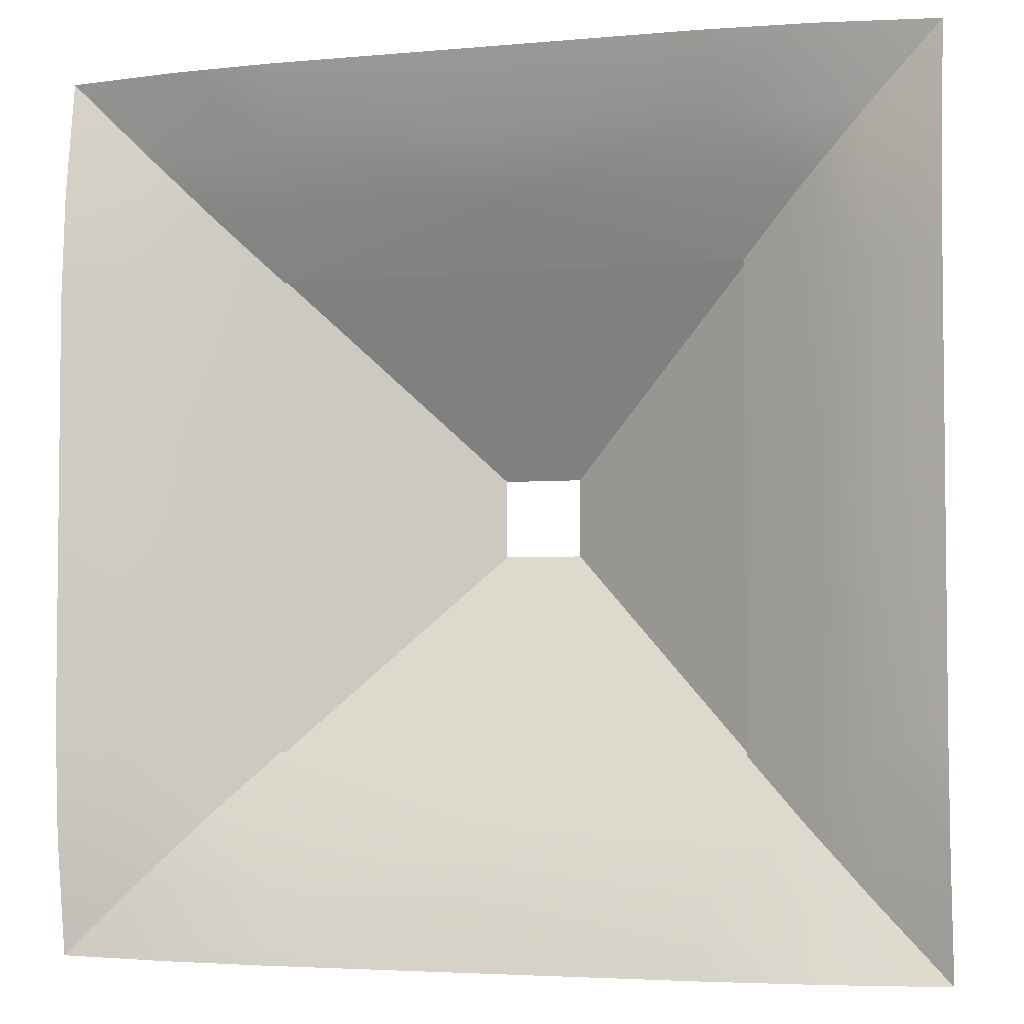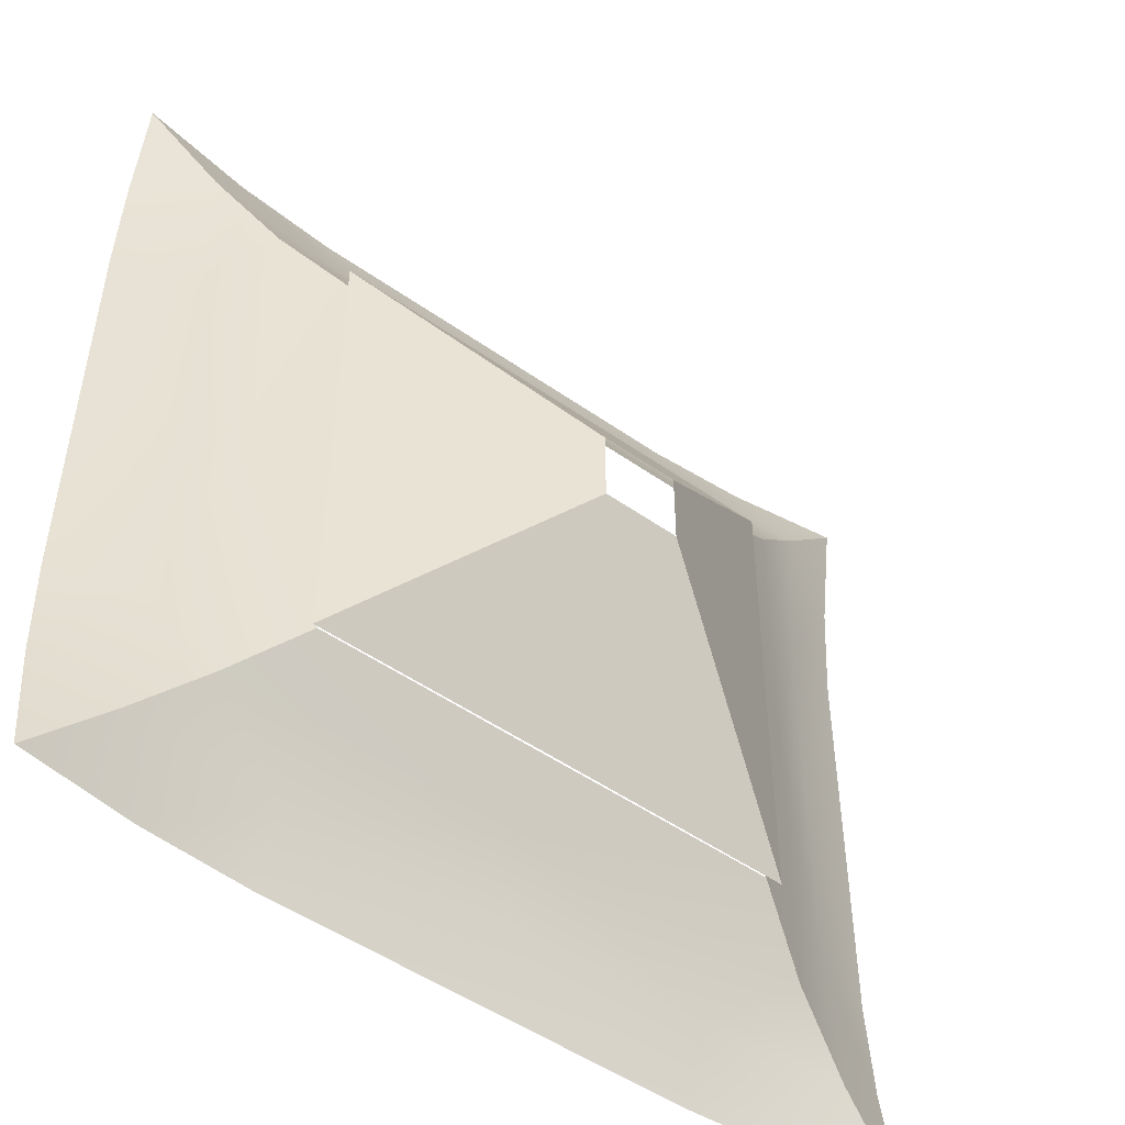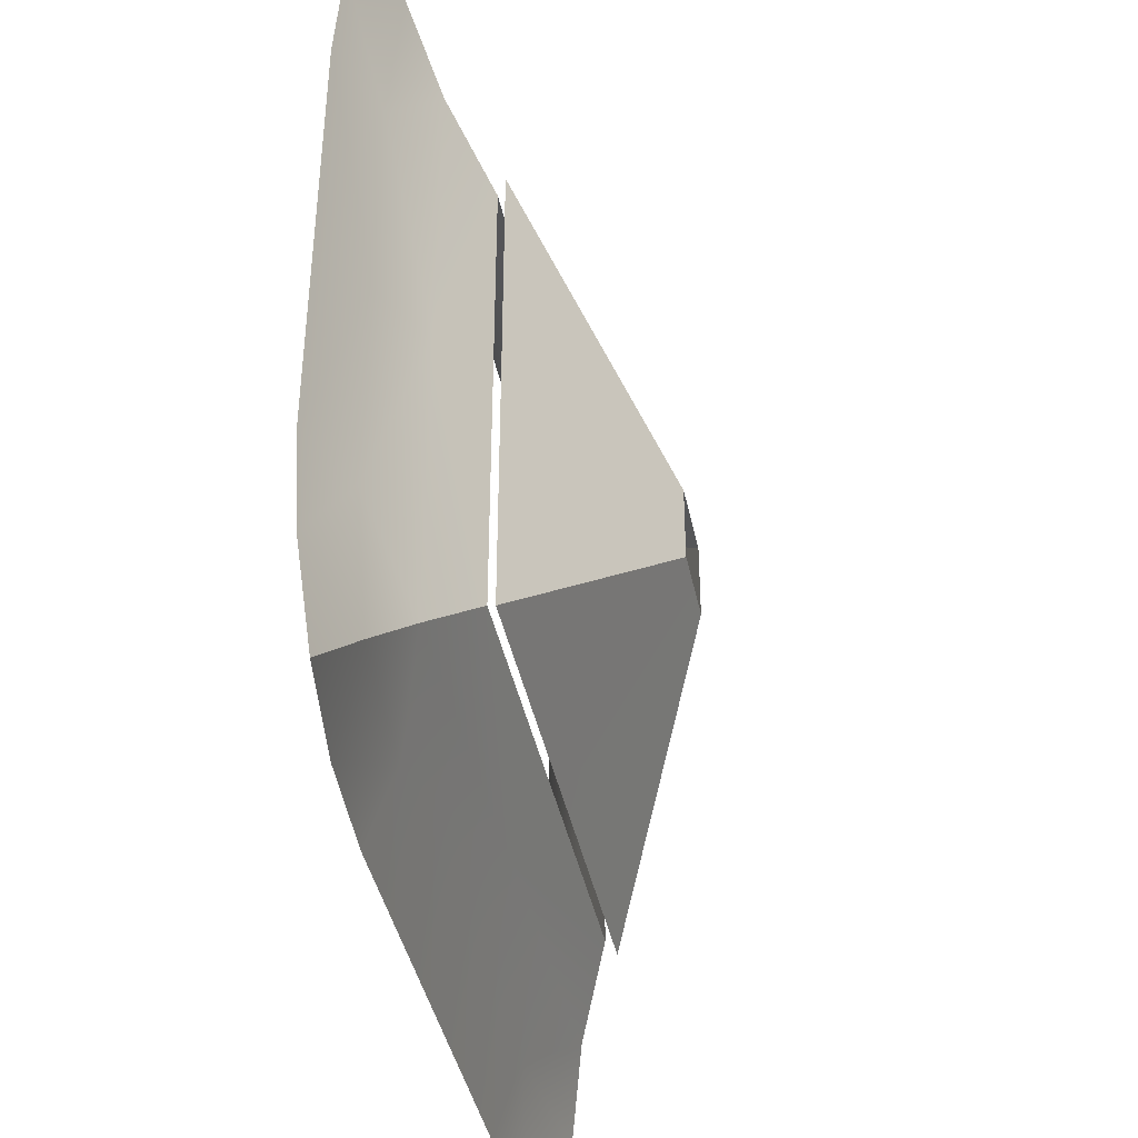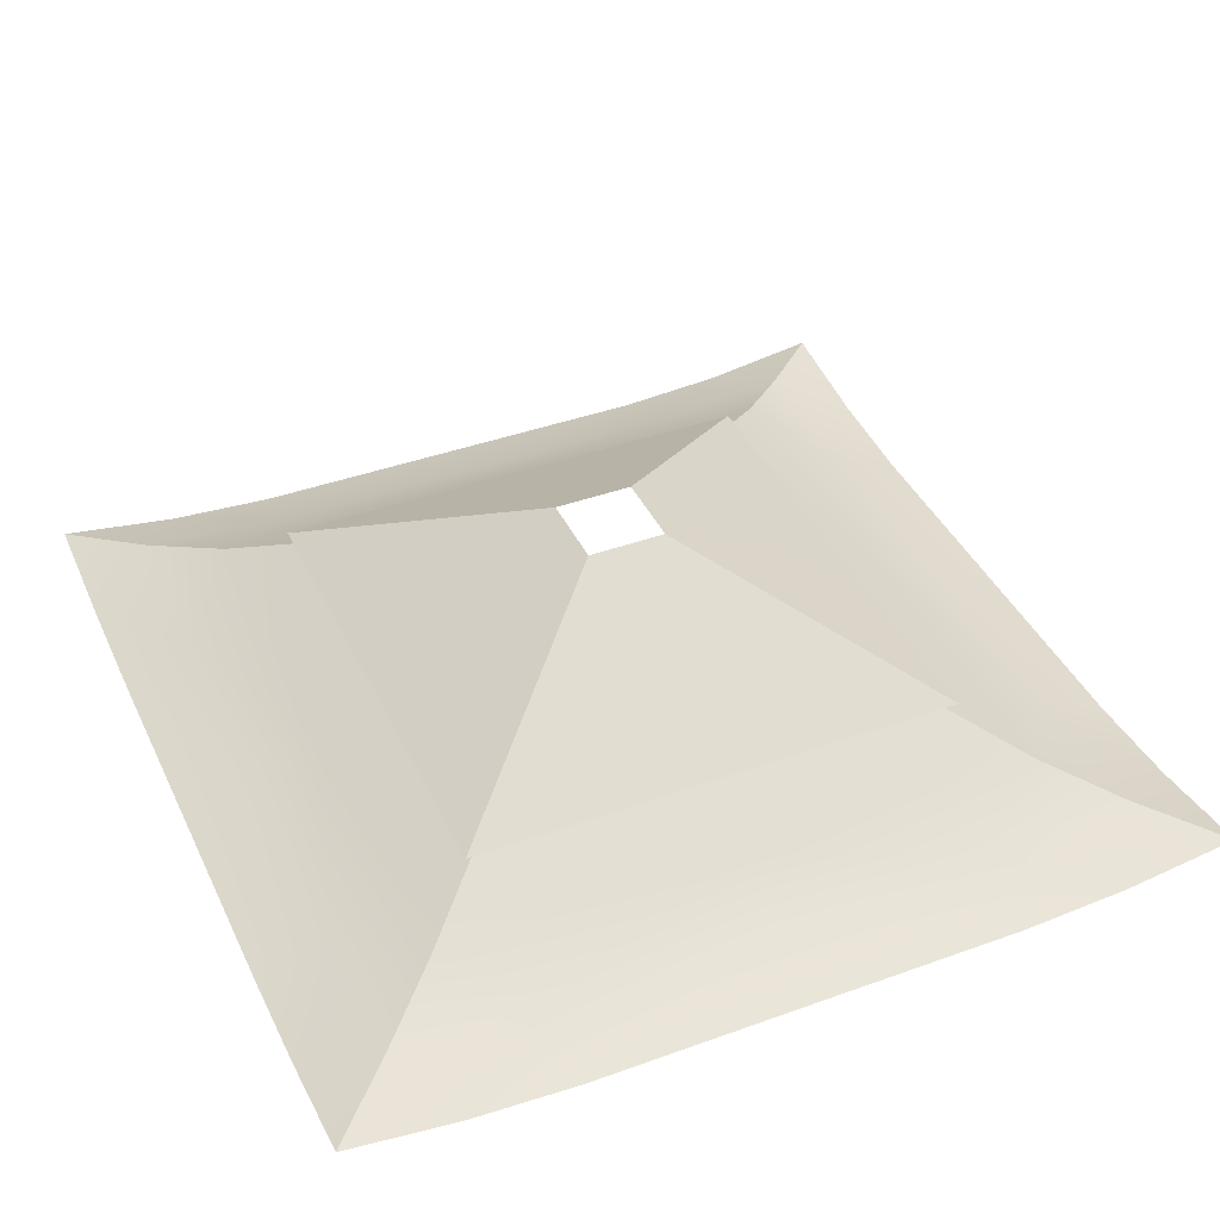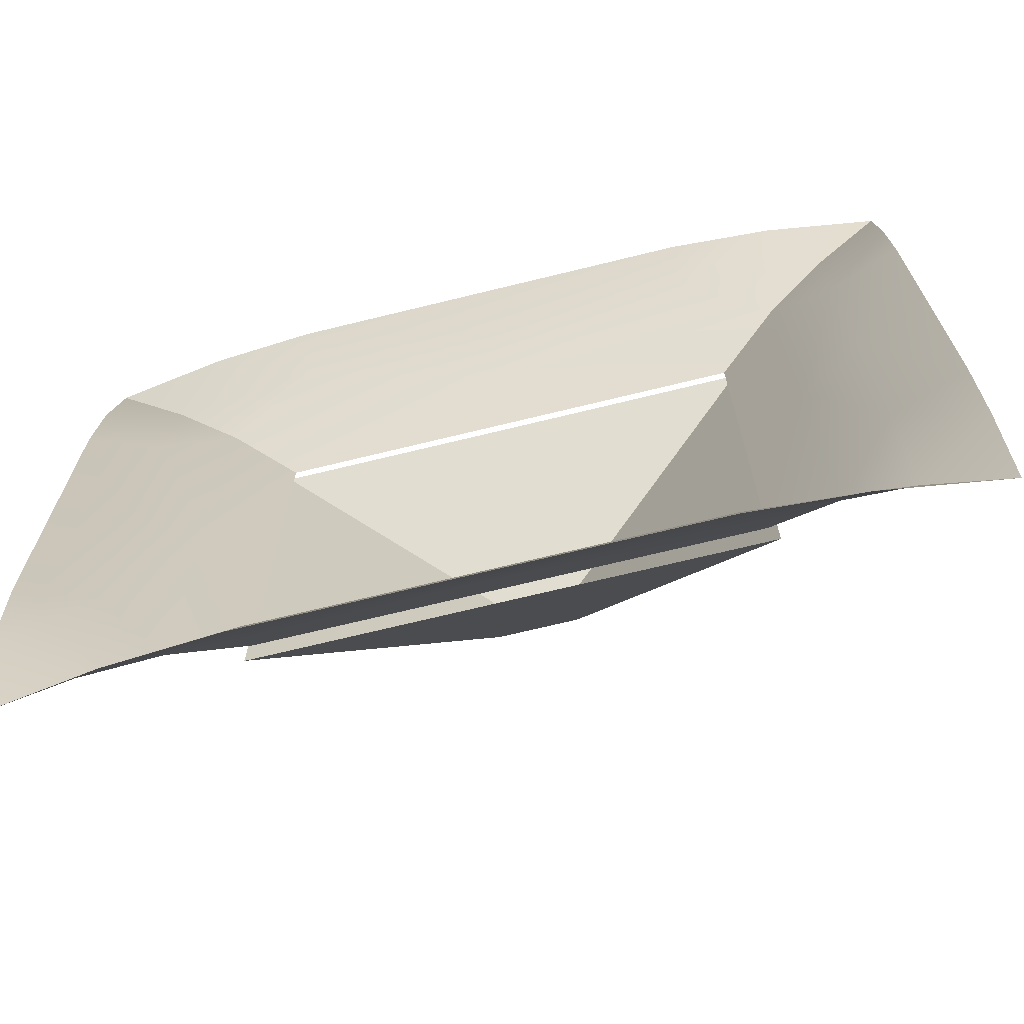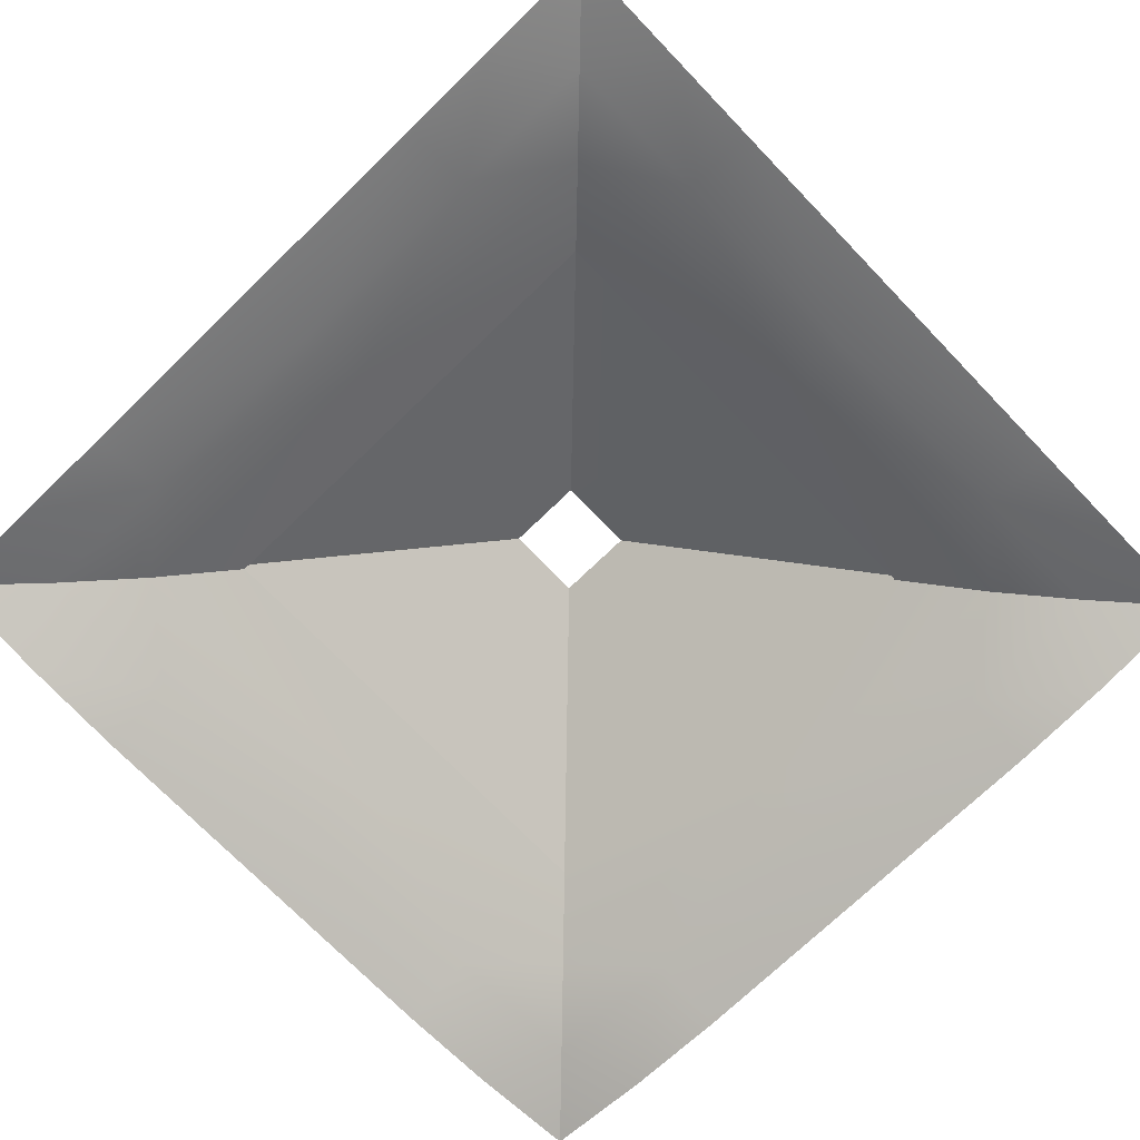
<metadata>
{"format":"obj","ext":"obj","renderer":"f3d","projection":"perspective","resolution":1024,"background":"white","views":[{"elev":-3.9,"azim":17.0,"up":"+Z"},{"elev":-49.5,"azim":142.0,"up":"+Z"},{"elev":-41.1,"azim":101.6,"up":"+Z"},{"elev":40.8,"azim":156.2,"up":"+Y"},{"elev":-69.9,"azim":13.8,"up":"+Z"},{"elev":-72.7,"azim":44.0,"up":"+Y"}]}
</metadata>
<code>
g C07
v -4.227 7.466 -4.256
v -4.694 7.466 -4.256
v -4.694 6.061 -1.783
v -1.748 6.061 -1.777
v -5.162 7.466 -4.256
v -7.641 6.061 -1.777
v -1.862 5.953 -1.891
v -4.694 5.953 -1.891
v -4.694 5.539 -1.122
v -1.093 5.539 -1.122
v -2.125 5.125 -0.3538
v -0.3248 5.274 -0.3538
v -4.694 5.125 -0.3538
v -2.125 4.81 0.5141
v -4.694 4.81 0.5141
v -0.8407 4.892 0.5141
v 0.5414 5.096 0.5125
v -7.527 5.953 -1.891
v -8.295 5.539 -1.122
v -7.264 5.125 -0.3538
v -9.064 5.274 -0.3538
v -7.264 4.81 0.5141
v -8.548 4.892 0.5141
v -9.93 5.096 0.5125
v -5.162 7.466 -4.256
v -5.162 7.466 -4.723
v -7.635 6.061 -4.723
v -7.641 6.061 -1.777
v -5.162 7.466 -5.191
v -7.641 6.061 -7.67
v -7.527 5.953 -1.891
v -7.527 5.953 -4.723
v -8.295 5.539 -4.723
v -8.295 5.539 -1.122
v -9.064 5.125 -2.154
v -9.064 5.274 -0.3538
v -9.064 5.125 -4.723
v -9.932 4.81 -2.154
v -9.932 4.81 -4.723
v -9.932 4.892 -0.8697
v -9.93 5.096 0.5125
v -7.527 5.953 -7.556
v -8.295 5.539 -8.324
v -9.064 5.125 -7.292
v -9.064 5.274 -9.093
v -9.932 4.81 -7.292
v -9.932 4.892 -8.577
v -9.93 5.096 -9.959
v -5.162 7.466 -5.191
v -4.694 7.466 -5.191
v -4.694 6.061 -7.664
v -7.641 6.061 -7.67
v -4.227 7.466 -5.191
v -1.748 6.061 -7.67
v -7.527 5.953 -7.556
v -4.694 5.953 -7.556
v -4.694 5.539 -8.324
v -8.295 5.539 -8.324
v -7.264 5.125 -9.093
v -9.064 5.274 -9.093
v -4.694 5.125 -9.093
v -7.264 4.81 -9.961
v -4.694 4.81 -9.961
v -8.548 4.892 -9.961
v -9.93 5.096 -9.959
v -1.862 5.953 -7.556
v -1.093 5.539 -8.324
v -2.125 5.125 -9.093
v -0.3248 5.274 -9.093
v -2.125 4.81 -9.961
v -0.8407 4.892 -9.961
v 0.5414 5.096 -9.959
v -4.227 7.466 -5.191
v -4.227 7.466 -4.723
v -1.754 6.061 -4.723
v -1.748 6.061 -7.67
v -4.227 7.466 -4.256
v -1.748 6.061 -1.777
v -1.862 5.953 -7.556
v -1.862 5.953 -4.723
v -1.093 5.539 -4.723
v -1.093 5.539 -8.324
v -0.3248 5.125 -7.292
v -0.3248 5.274 -9.093
v -0.3248 5.125 -4.723
v 0.5431 4.81 -7.292
v 0.5431 4.81 -4.723
v 0.5431 4.892 -8.577
v 0.5414 5.096 -9.959
v -1.862 5.953 -1.891
v -1.093 5.539 -1.122
v -0.3248 5.125 -2.154
v -0.3248 5.274 -0.3538
v 0.5431 4.81 -2.154
v 0.5431 4.892 -0.8697
v 0.5414 5.096 0.5125
f 1 2 3
f 1 3 4
f 5 3 2
f 5 6 3
f 7 8 9
f 7 9 10
f 9 11 10
f 10 11 12
f 9 13 11
f 14 11 13
f 14 13 15
f 11 14 16
f 11 16 12
f 16 17 12
f 18 9 8
f 18 19 9
f 9 20 13
f 9 19 20
f 19 21 20
f 22 15 13
f 22 13 20
f 20 23 22
f 20 21 23
f 23 21 24
f 25 26 27
f 25 27 28
f 29 27 26
f 29 30 27
f 31 32 33
f 31 33 34
f 33 35 34
f 34 35 36
f 33 37 35
f 38 35 37
f 38 37 39
f 35 38 40
f 35 40 36
f 40 41 36
f 42 33 32
f 42 43 33
f 33 44 37
f 33 43 44
f 43 45 44
f 46 39 37
f 46 37 44
f 44 47 46
f 44 45 47
f 47 45 48
f 49 50 51
f 49 51 52
f 53 51 50
f 53 54 51
f 55 56 57
f 55 57 58
f 57 59 58
f 58 59 60
f 57 61 59
f 62 59 61
f 62 61 63
f 59 62 64
f 59 64 60
f 64 65 60
f 66 57 56
f 66 67 57
f 57 68 61
f 57 67 68
f 67 69 68
f 70 63 61
f 70 61 68
f 68 71 70
f 68 69 71
f 71 69 72
f 73 74 75
f 73 75 76
f 77 75 74
f 77 78 75
f 79 80 81
f 79 81 82
f 81 83 82
f 82 83 84
f 81 85 83
f 86 83 85
f 86 85 87
f 83 86 88
f 83 88 84
f 88 89 84
f 90 81 80
f 90 91 81
f 81 92 85
f 81 91 92
f 91 93 92
f 94 87 85
f 94 85 92
f 92 95 94
f 92 93 95
f 95 93 96

</code>
